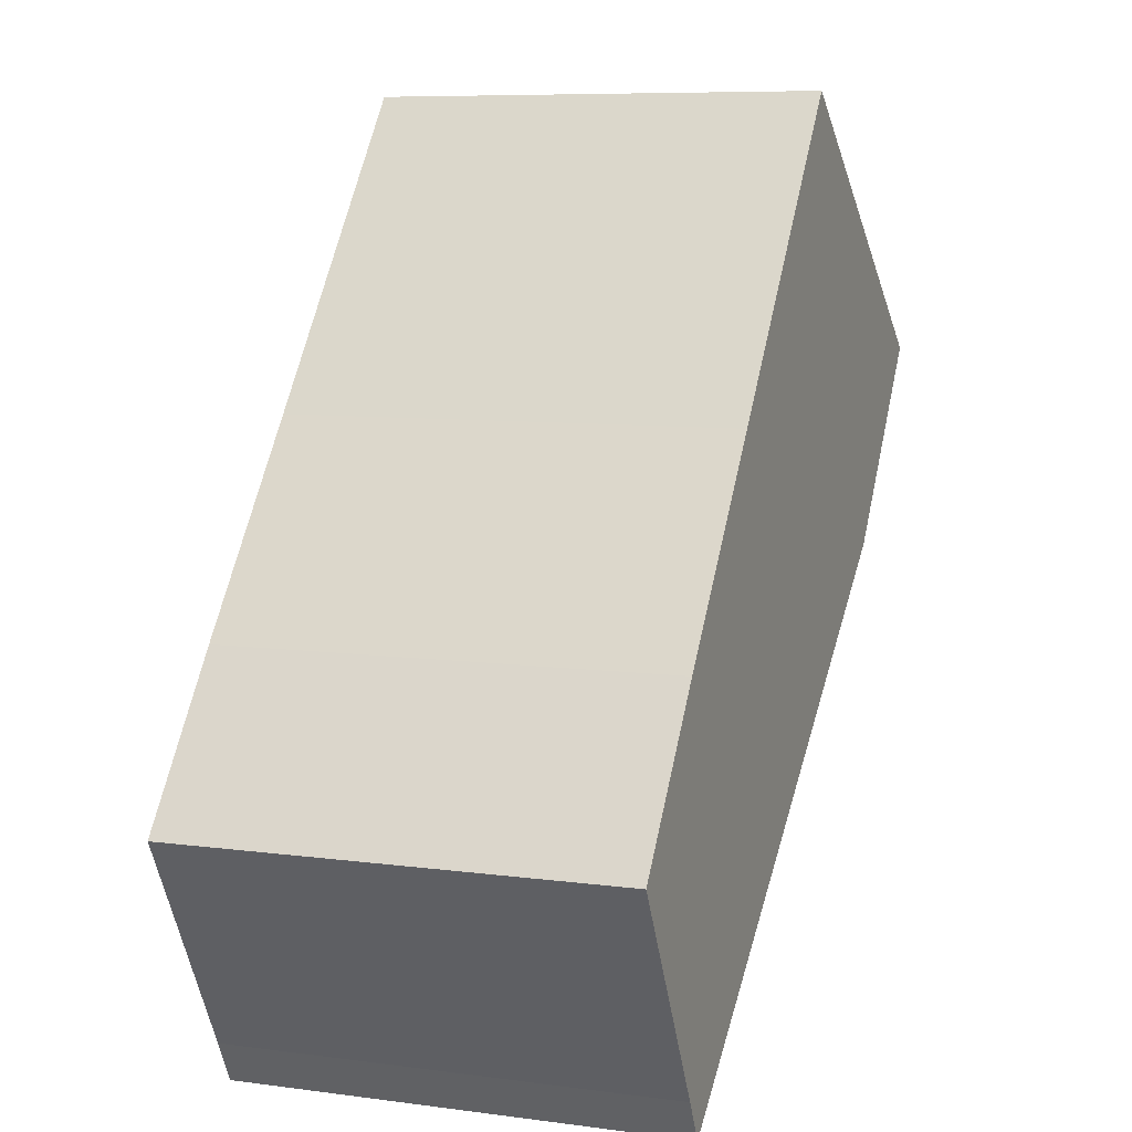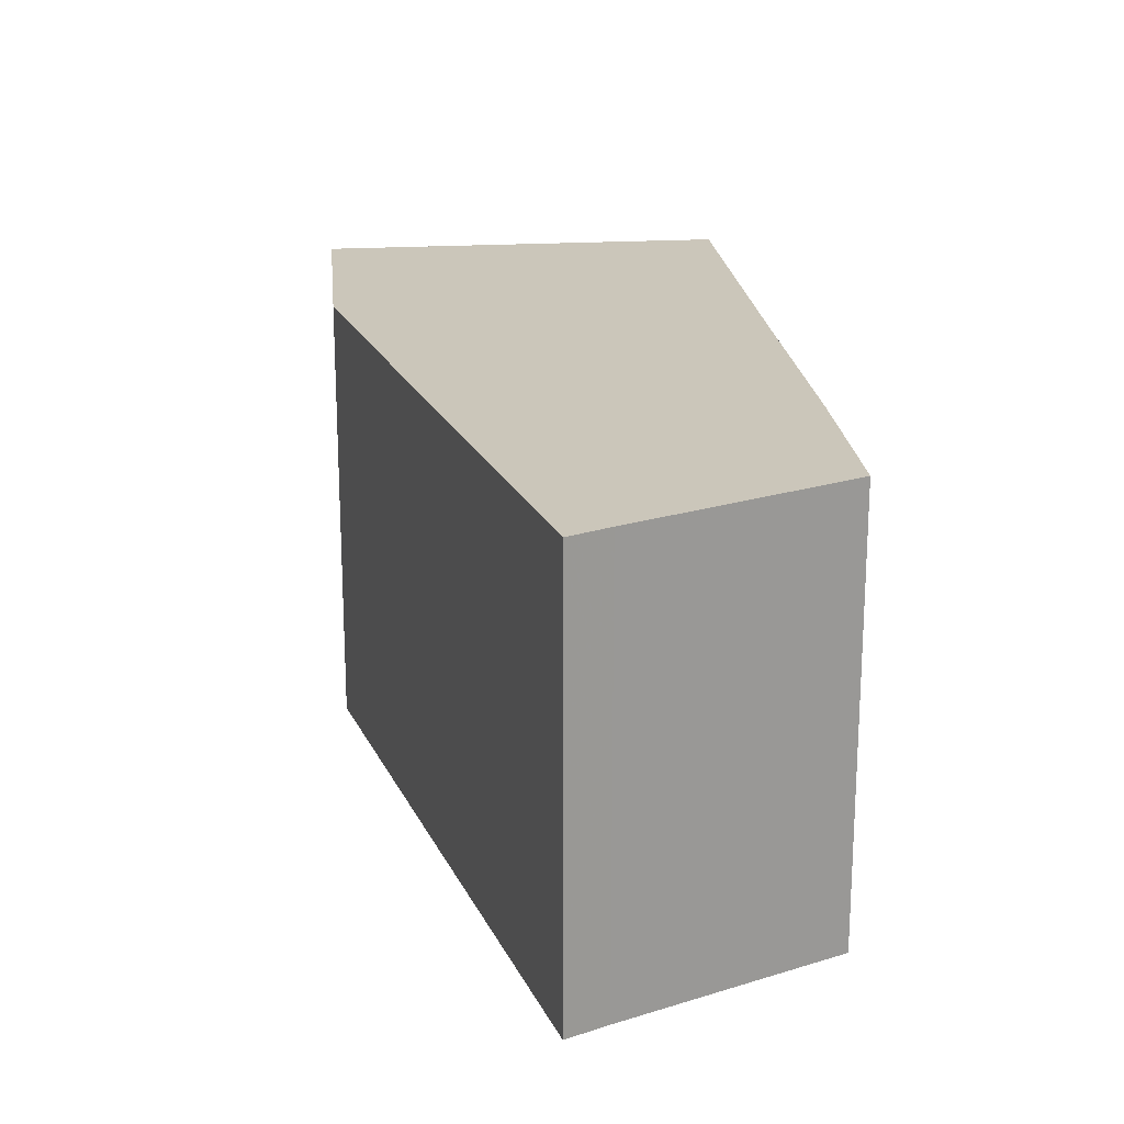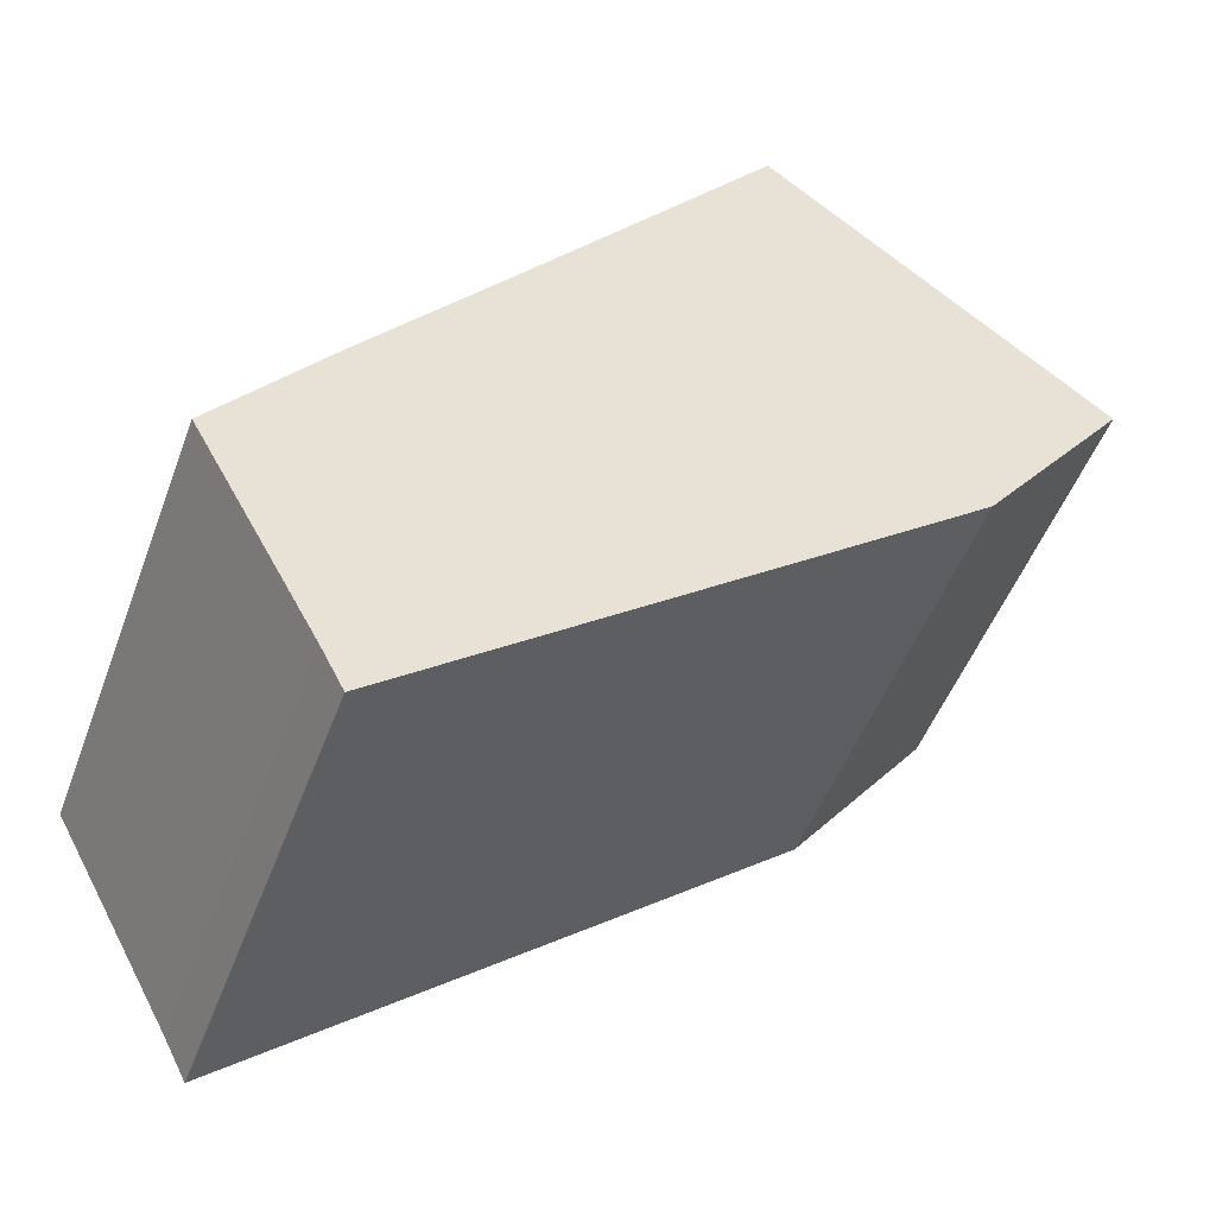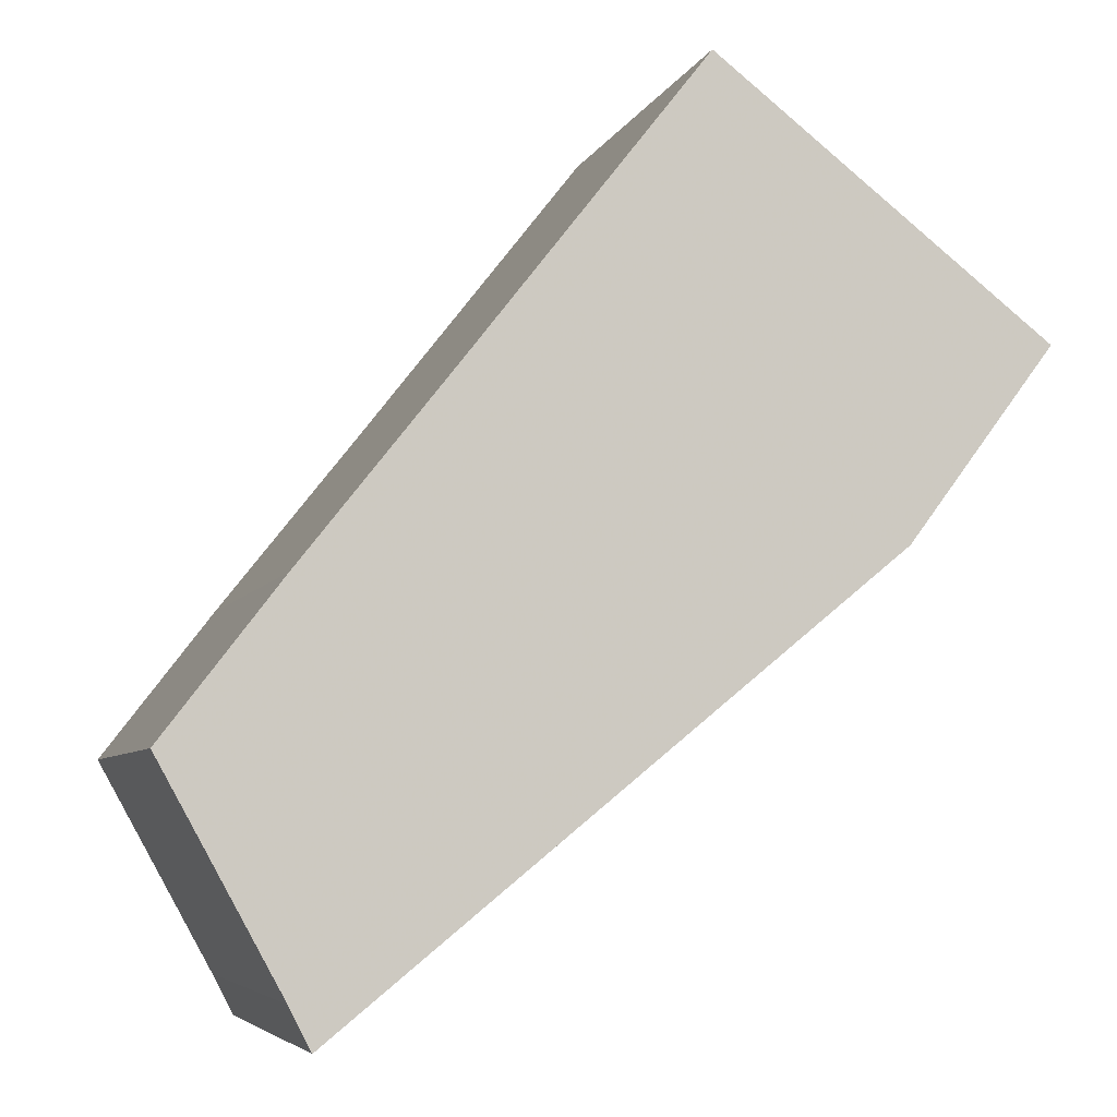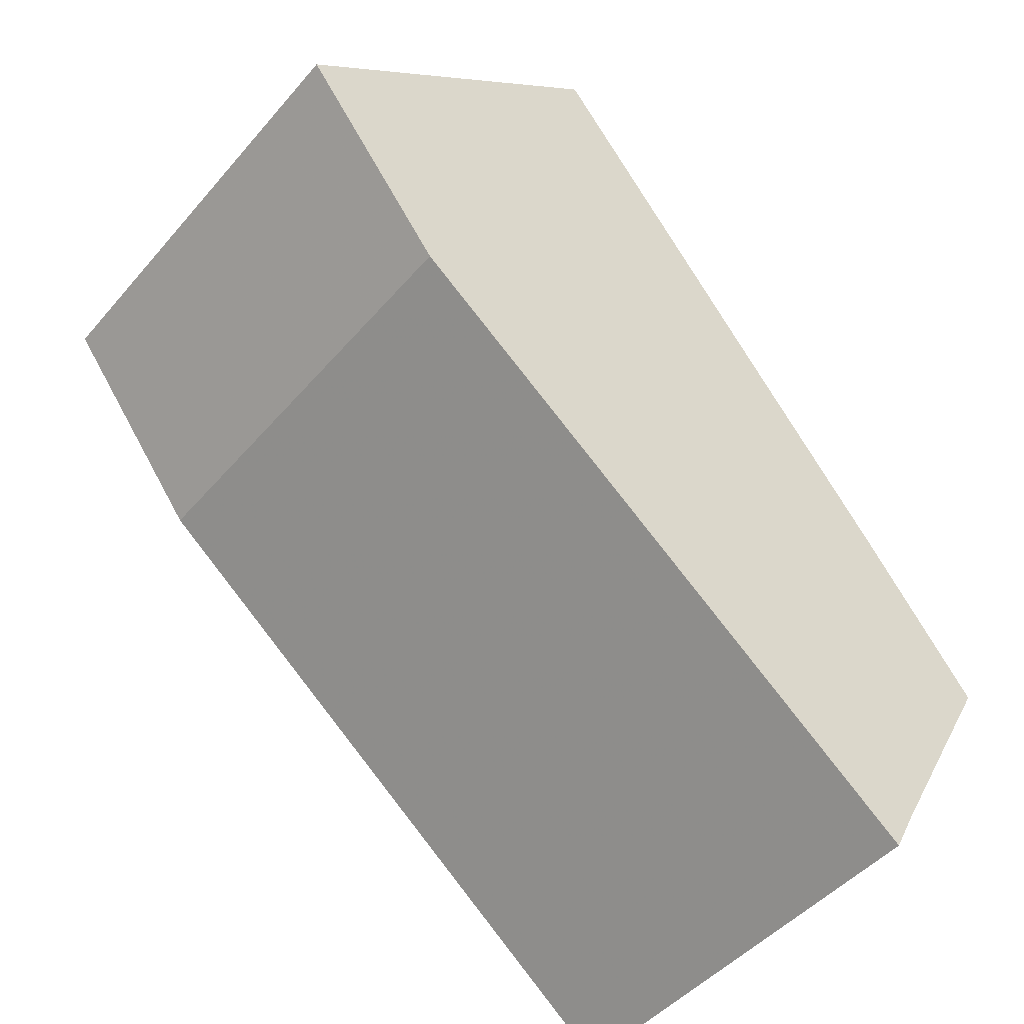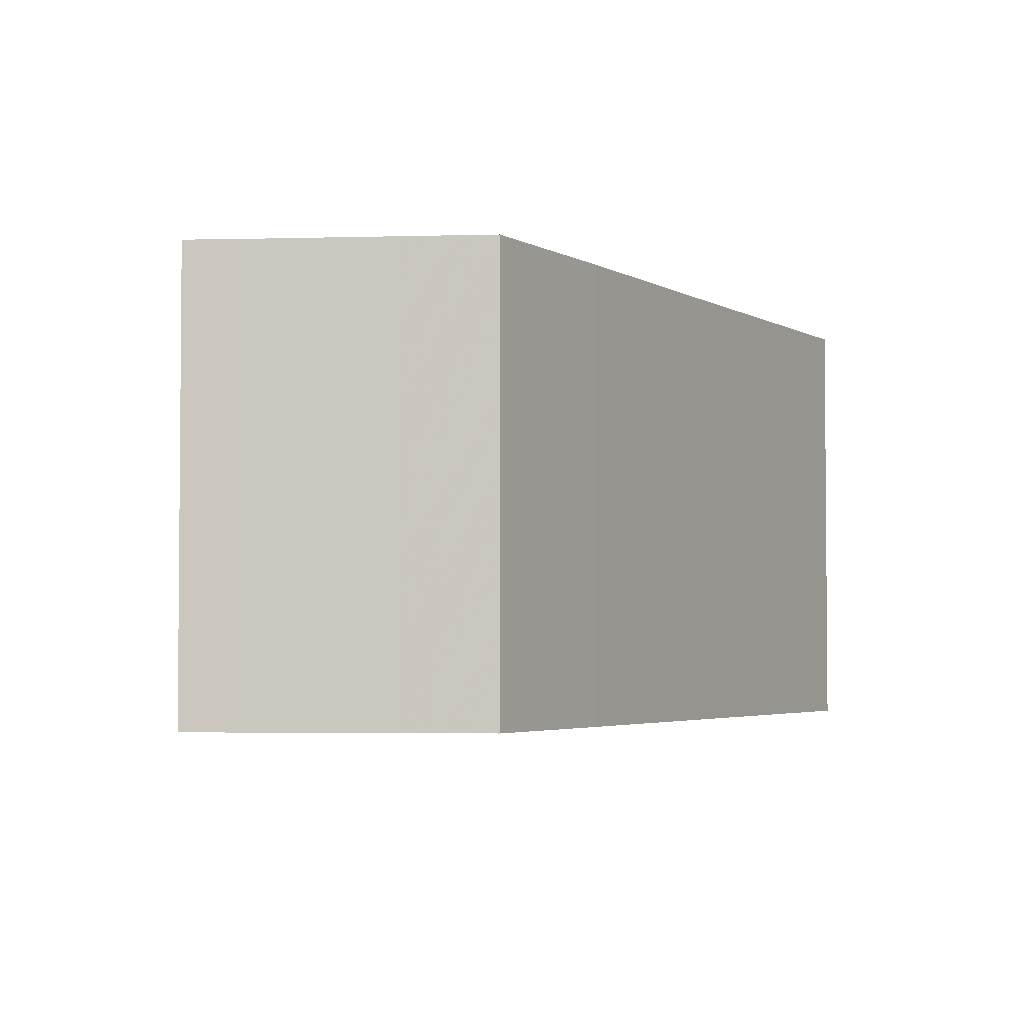
<metadata>
{"format":"obj","ext":"obj","renderer":"f3d","projection":"perspective","resolution":1024,"background":"white","views":[{"elev":8.0,"azim":-69.5,"up":"+Z"},{"elev":21.1,"azim":-148.3,"up":"+Y"},{"elev":-49.5,"azim":-20.0,"up":"+Z"},{"elev":-5.7,"azim":-15.6,"up":"+Z"},{"elev":-45.8,"azim":142.3,"up":"+Z"},{"elev":-3.3,"azim":-113.4,"up":"+Y"}]}
</metadata>
<code>
g default
v 15.21 0 6.961
v 7.885 0 12.61
v 3.043 0 16.35
v -5.456 0 5.504
v -11 0 -1.501
v -15.22 0 -7.016
v -13.61 0 -9.93
v -10.91 0 -14.83
v -10.13 0 -16.35
v 9.925 0 -0.06672
v 15.21 16.32 6.961
v 7.885 16.32 12.61
v 3.043 16.32 16.35
v -5.456 16.32 5.504
v -11 16.32 -1.501
v -15.22 16.32 -7.016
v -13.61 16.32 -9.93
v -10.91 16.32 -14.83
v -10.13 16.32 -16.35
v 9.925 16.32 -0.06672
f 2 1 4
f 3 2 4
f 10 4 1
f 4 10 5
f 5 10 6
f 6 10 7
f 7 10 8
f 9 8 10
f 12 11 14
f 13 12 14
f 20 14 11
f 14 20 15
f 15 20 16
f 16 20 17
f 17 20 18
f 19 18 20
f 2 1 11
f 11 12 2
f 3 2 12
f 12 13 3
f 4 3 13
f 13 14 4
f 1 10 20
f 20 11 1
f 5 4 14
f 14 15 5
f 6 5 15
f 15 16 6
f 7 6 16
f 16 17 7
f 8 7 17
f 17 18 8
f 9 8 18
f 18 19 9
f 10 9 19
f 19 20 10

</code>
